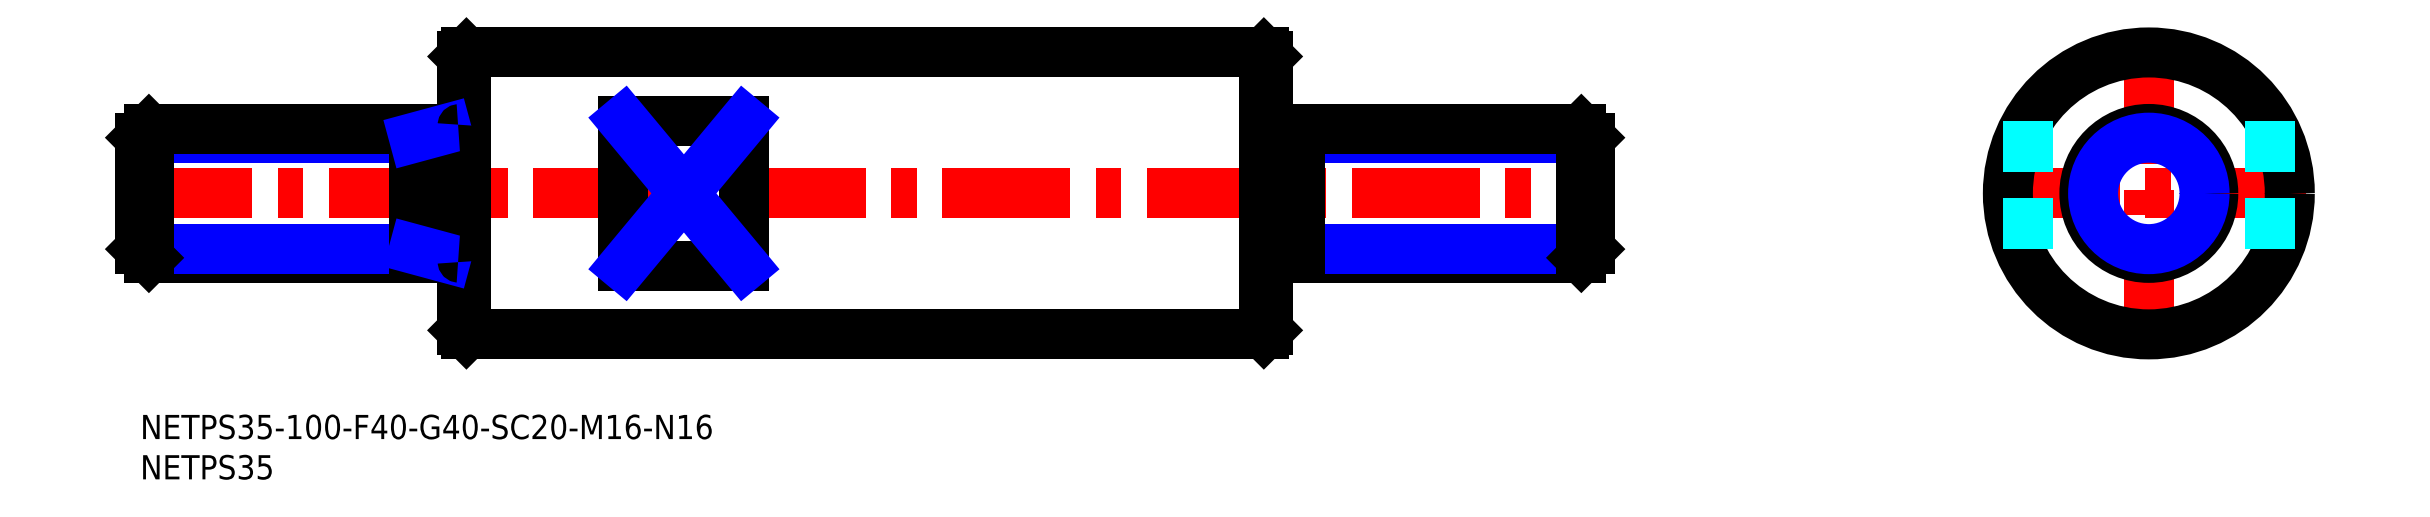
<metadata>
{"format":"dxf","ext":"dxf","renderer":"ezdxf+matplotlib","layout":"modelspace","background":"white","min_lineweight":24,"dpi":150}
</metadata>
<code>
0
SECTION
2
ENTITIES
0
INSERT
8
MSM_CONTINUOUS
2
*U4
10
0
20
0
30
0
0
INSERT
8
MSM_CONTINUOUS
2
*U5
10
0
20
0
30
0
0
LINE
8
MSM_CENTER
10
-2
20
27.5
30
0
11
182
21
27.5
31
0
0
LINE
8
MSM_CONTINUOUS
10
40.5
20
10
30
0
11
139.5
21
10
31
0
0
LINE
8
MSM_CONTINUOUS
10
40.5
20
45
30
0
11
139.5
21
45
31
0
0
LINE
8
MSM_CONTINUOUS
10
40
20
44.5
30
0
11
40
21
10.5
31
0
0
LINE
8
MSM_CONTINUOUS
10
40.5
20
45
30
0
11
40.5
21
10
31
0
0
LINE
8
MSM_CONTINUOUS
10
40.5
20
10
30
0
11
40
21
10.5
31
0
0
LINE
8
MSM_CONTINUOUS
10
40.5
20
45
30
0
11
40
21
44.5
31
0
0
LINE
8
MSM_CENTER
10
249.4
20
47
30
0
11
249.4
21
8
31
0
0
LINE
8
MSM_CONTINUOUS
10
139.5
20
45
30
0
11
139.5
21
10
31
0
0
LINE
8
MSM_CONTINUOUS
10
140
20
44.5
30
0
11
140
21
10.5
31
0
0
LINE
8
MSM_CONTINUOUS
10
139.5
20
10
30
0
11
140
21
10.5
31
0
0
LINE
8
MSM_CONTINUOUS
10
139.5
20
45
30
0
11
140
21
44.5
31
0
0
LINE
8
MSM_CENTER
10
229.9
20
27.5
30
0
11
268.9
21
27.5
31
0
0
CIRCLE
8
MSM_CONTINUOUS
10
249.4
20
27.5
30
0
40
17.5
0
LINE
8
MSM_DASHED
10
234.4
20
36.51
30
0
11
234.4
21
18.49
31
0
0
LINE
8
MSM_DASHED
10
264.4
20
36.51
30
0
11
264.4
21
18.49
31
0
0
LINE
8
MSM_CONTINUOUS
10
75
20
36.51
30
0
11
60
21
36.51
31
0
0
LINE
8
MSM_CONTINUOUS
10
60
20
18.49
30
0
11
75
21
18.49
31
0
0
LINE
8
MSM_CONTINUOUS
10
60
20
36.51
30
0
11
60
21
18.49
31
0
0
LINE
8
MSM_CONTINUOUS
10
75
20
36.51
30
0
11
75
21
18.49
31
0
0
LINE
8
MSM_NARROW
10
75
20
36.51
30
0
11
60
21
18.49
31
0
0
LINE
8
MSM_NARROW
10
60
20
36.51
30
0
11
75
21
18.49
31
0
0
CIRCLE
8
MSM_CONTINUOUS
10
249.4
20
27.5
30
0
40
8
0
CIRCLE
8
MSM_NARROW
10
249.4
20
27.5
30
0
40
6.918
0
LINE
8
MSM_CONTINUOUS
10
39.5
20
19.5
30
0
11
1.083
21
19.5
31
0
0
LINE
8
MSM_NARROW
10
34
20
20.58
30
0
11
2.203e-13
21
20.58
31
0
0
LINE
8
MSM_NARROW
10
34
20
34.42
30
0
11
2.203e-13
21
34.42
31
0
0
LINE
8
MSM_CONTINUOUS
10
39.5
20
35.5
30
0
11
1.083
21
35.5
31
0
0
LINE
8
MSM_CONTINUOUS
10
2.203e-13
20
20.58
30
0
11
2.203e-13
21
34.42
31
0
0
LINE
8
MSM_CONTINUOUS
10
2.203e-13
20
20.58
30
0
11
1.083
21
19.5
31
0
0
LINE
8
MSM_CONTINUOUS
10
1.083
20
19.5
30
0
11
1.083
21
35.5
31
0
0
LINE
8
MSM_CONTINUOUS
10
1.083
20
35.5
30
0
11
2.203e-13
21
34.42
31
0
0
LINE
8
MSM_CONTINUOUS
10
34
20
35.5
30
0
11
34
21
19.5
31
0
0
LINE
8
MSM_NARROW
10
38
20
35.5
30
0
11
34
21
34.42
31
0
0
LINE
8
MSM_NARROW
10
34
20
20.58
30
0
11
38
21
19.5
31
0
0
ARC
8
MSM_CONTINUOUS
10
39.5
20
36
30
0
40
0.5
50
270
51
0
0
ARC
8
MSM_CONTINUOUS
10
39.5
20
19
30
0
40
0.5
50
0
51
90
0
LINE
8
MSM_CONTINUOUS
10
144
20
19.5
30
0
11
178.9
21
19.5
31
0
0
LINE
8
MSM_NARROW
10
144
20
20.58
30
0
11
180
21
20.58
31
0
0
LINE
8
MSM_NARROW
10
144
20
34.42
30
0
11
180
21
34.42
31
0
0
LINE
8
MSM_CONTINUOUS
10
144
20
35.5
30
0
11
178.9
21
35.5
31
0
0
LINE
8
MSM_CONTINUOUS
10
180
20
20.58
30
0
11
180
21
34.42
31
0
0
LINE
8
MSM_CONTINUOUS
10
180
20
20.58
30
0
11
178.9
21
19.5
31
0
0
LINE
8
MSM_CONTINUOUS
10
178.9
20
19.5
30
0
11
178.9
21
35.5
31
0
0
LINE
8
MSM_CONTINUOUS
10
178.9
20
35.5
30
0
11
180
21
34.42
31
0
0
LINE
8
MSM_CONTINUOUS
10
140
20
34
30
0
11
144
21
34
31
0
0
LINE
8
MSM_CONTINUOUS
10
140
20
21
30
0
11
144
21
21
31
0
0
LINE
8
MSM_CONTINUOUS
10
144
20
19.5
30
0
11
144
21
35.5
31
0
0
ENDSEC
0
EOF

</code>
